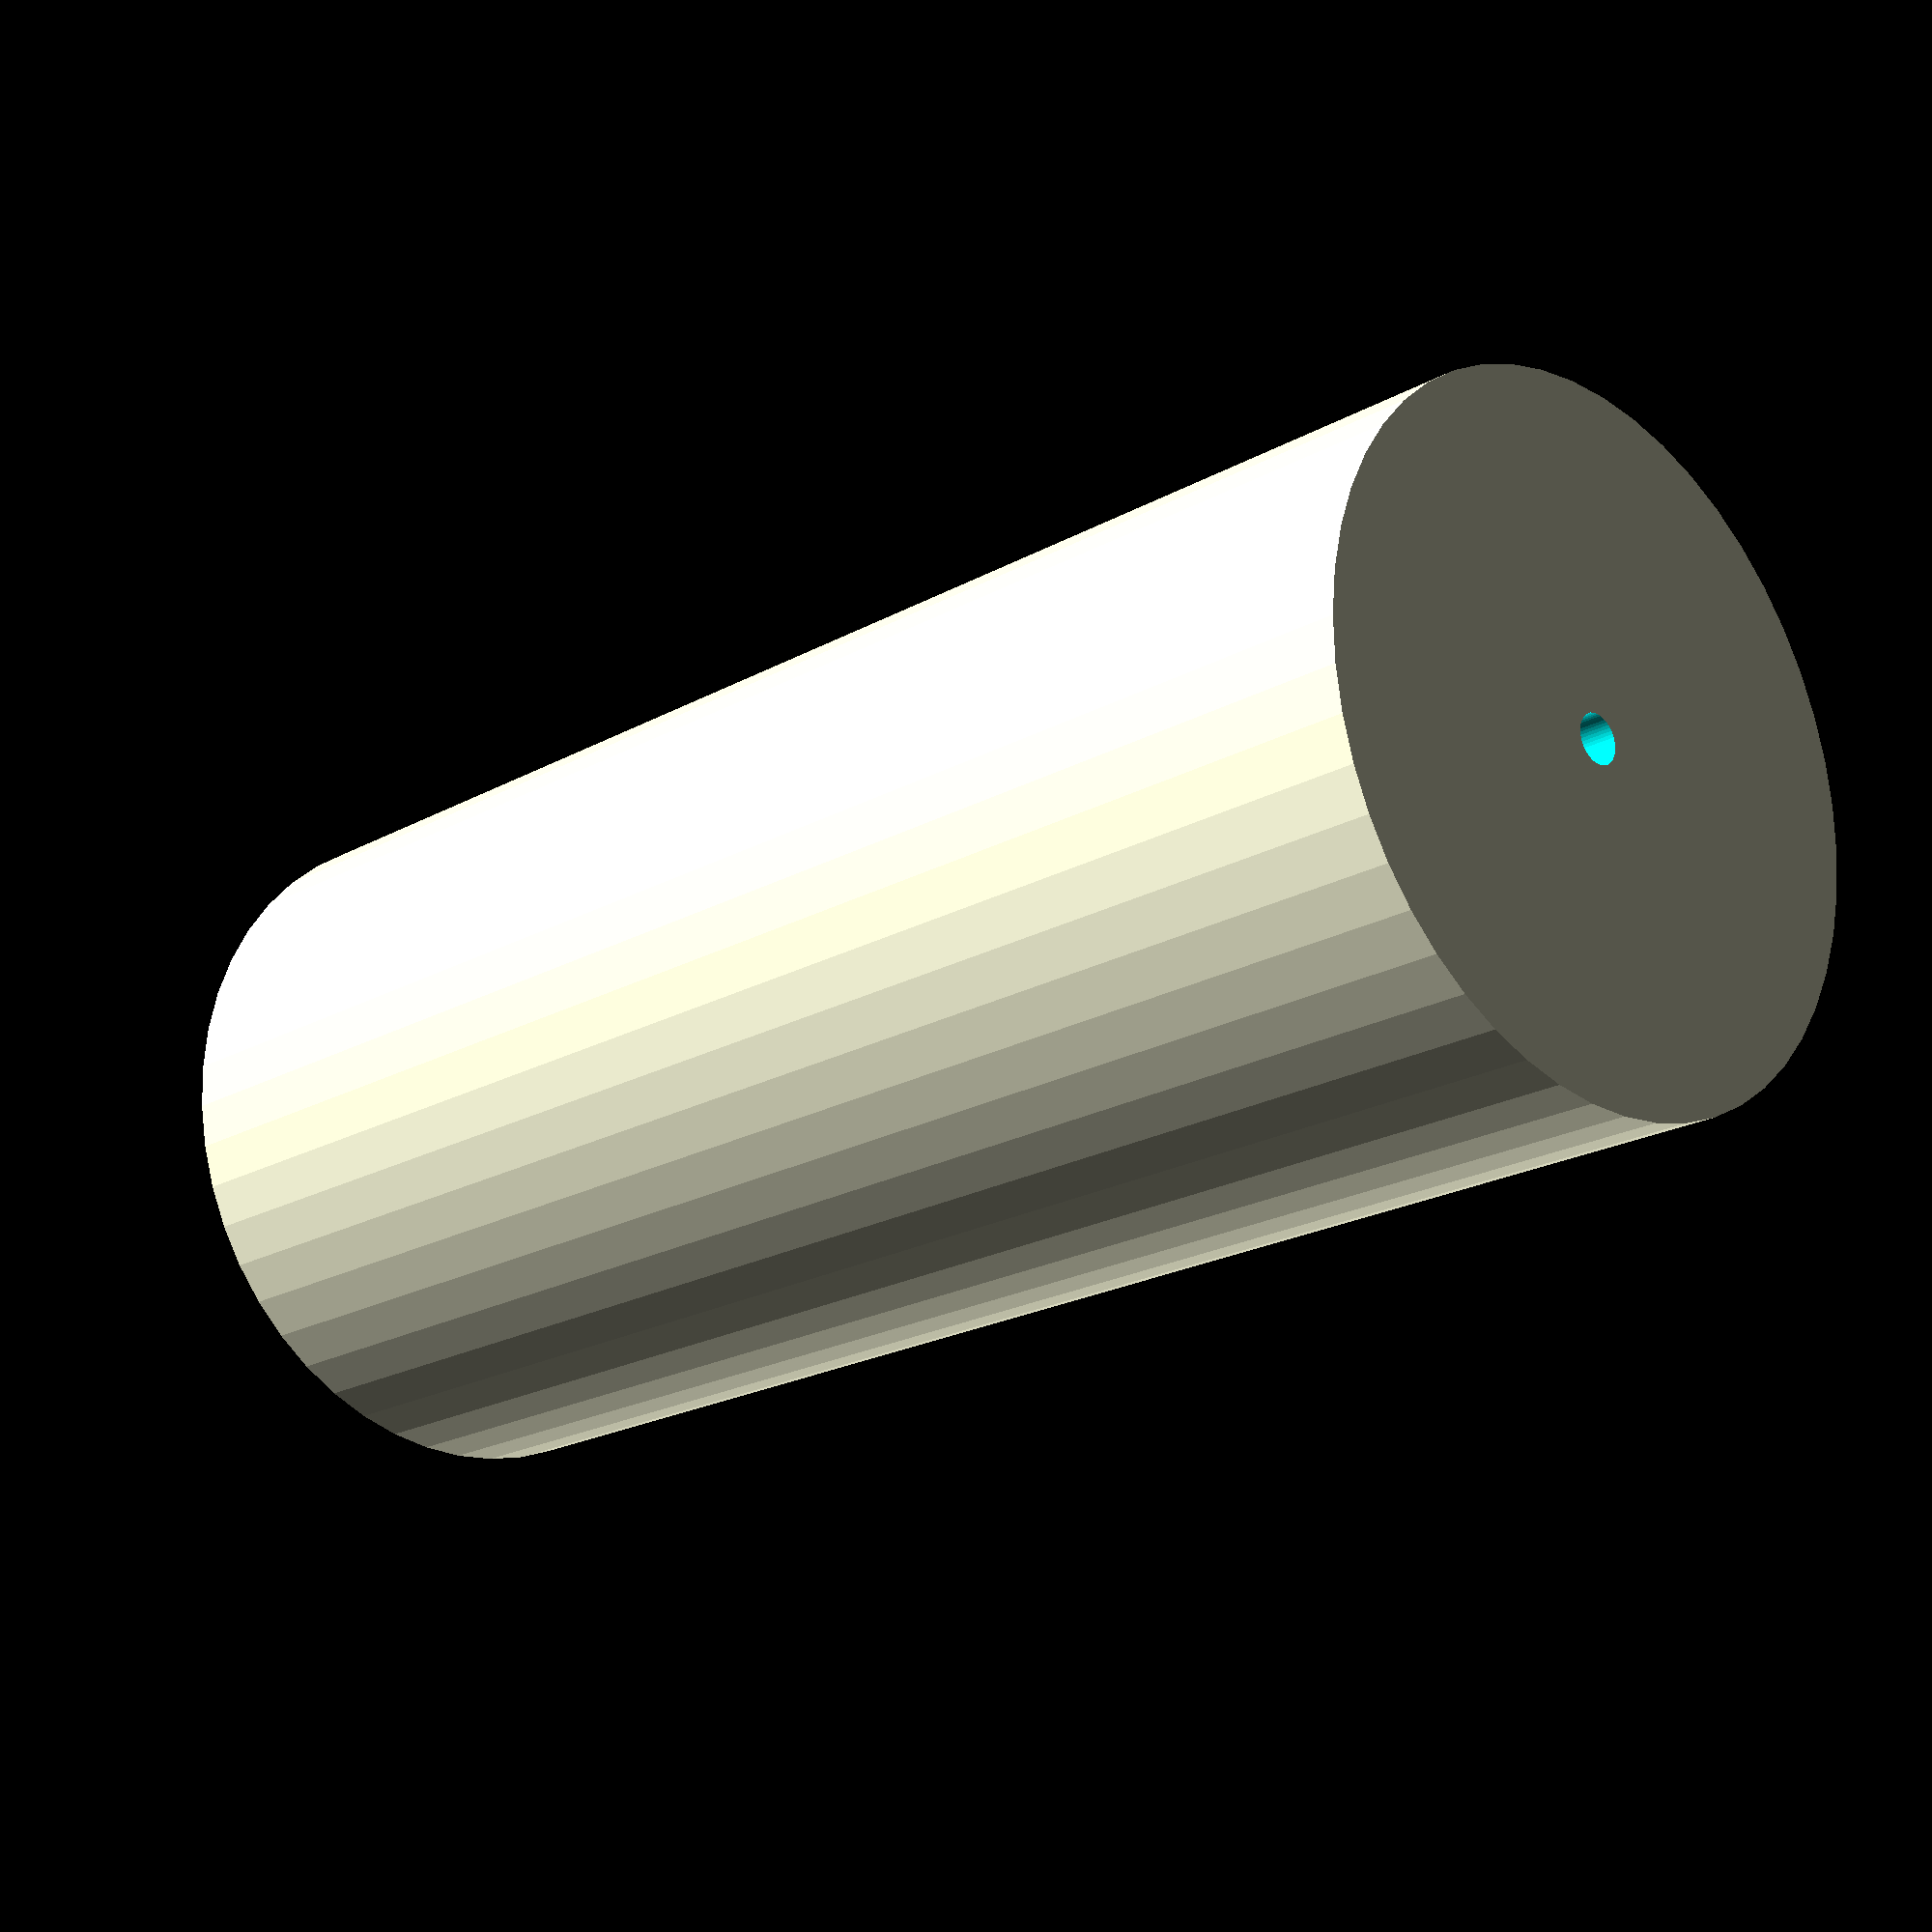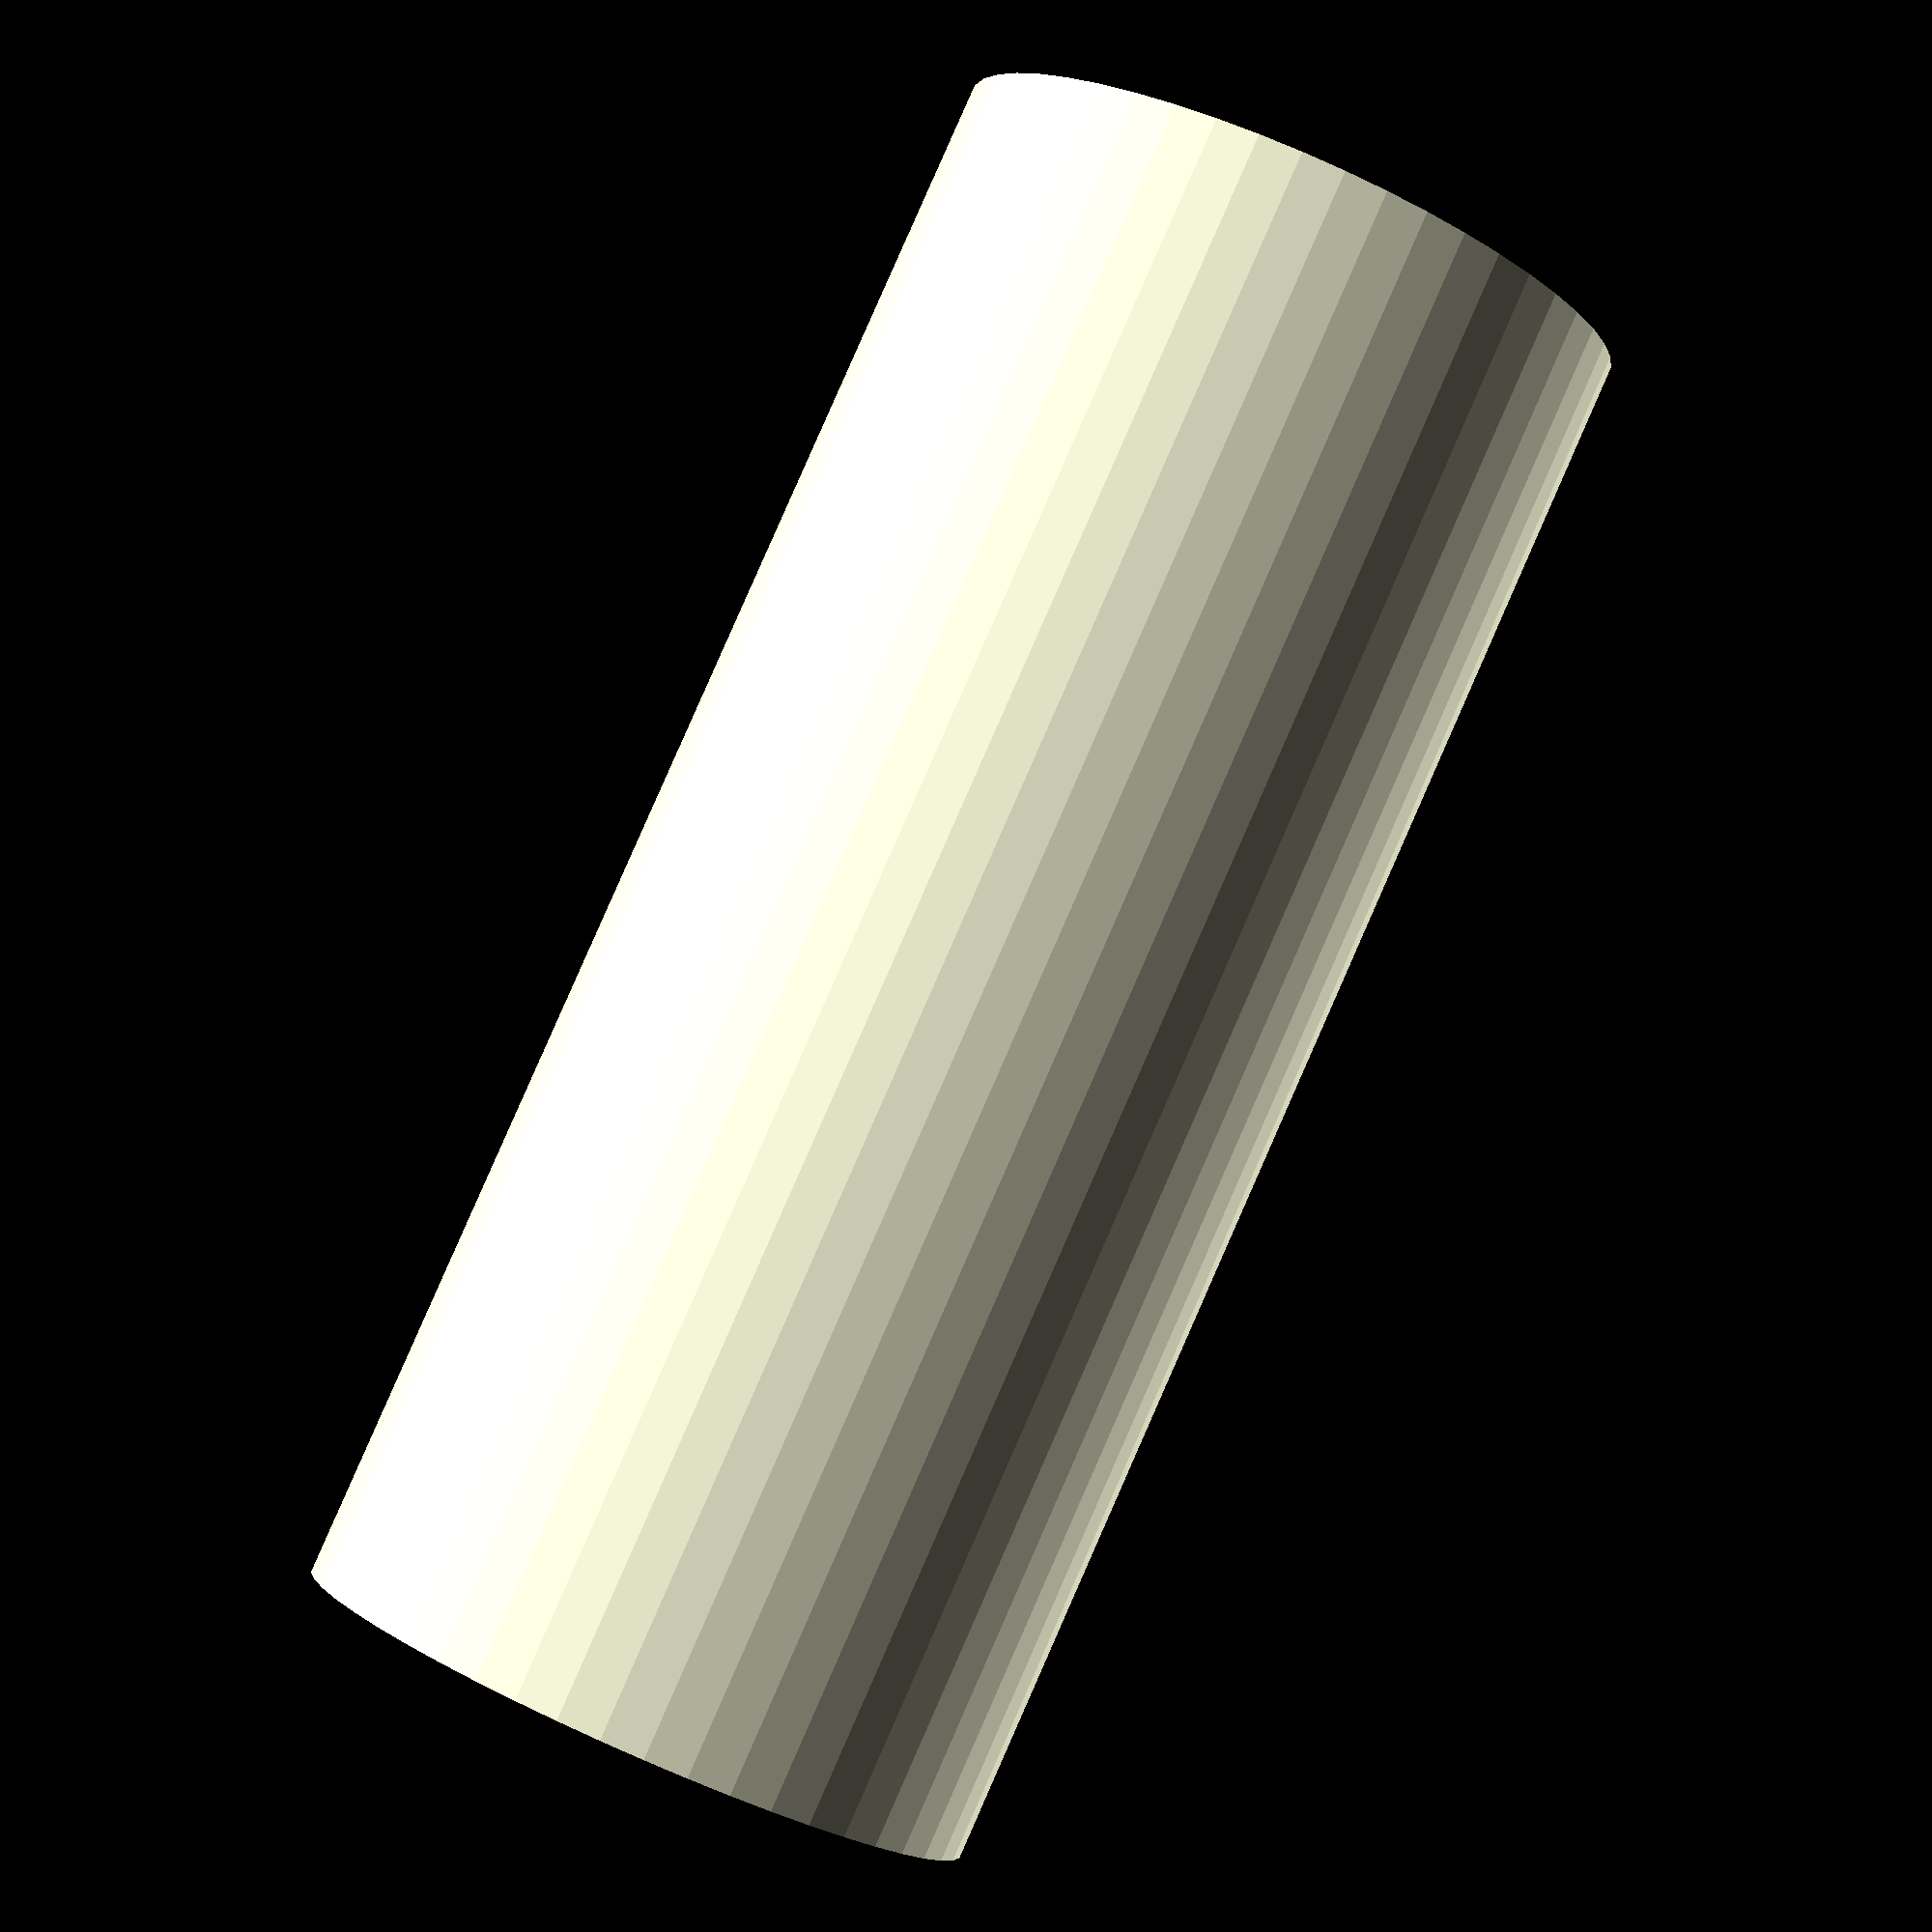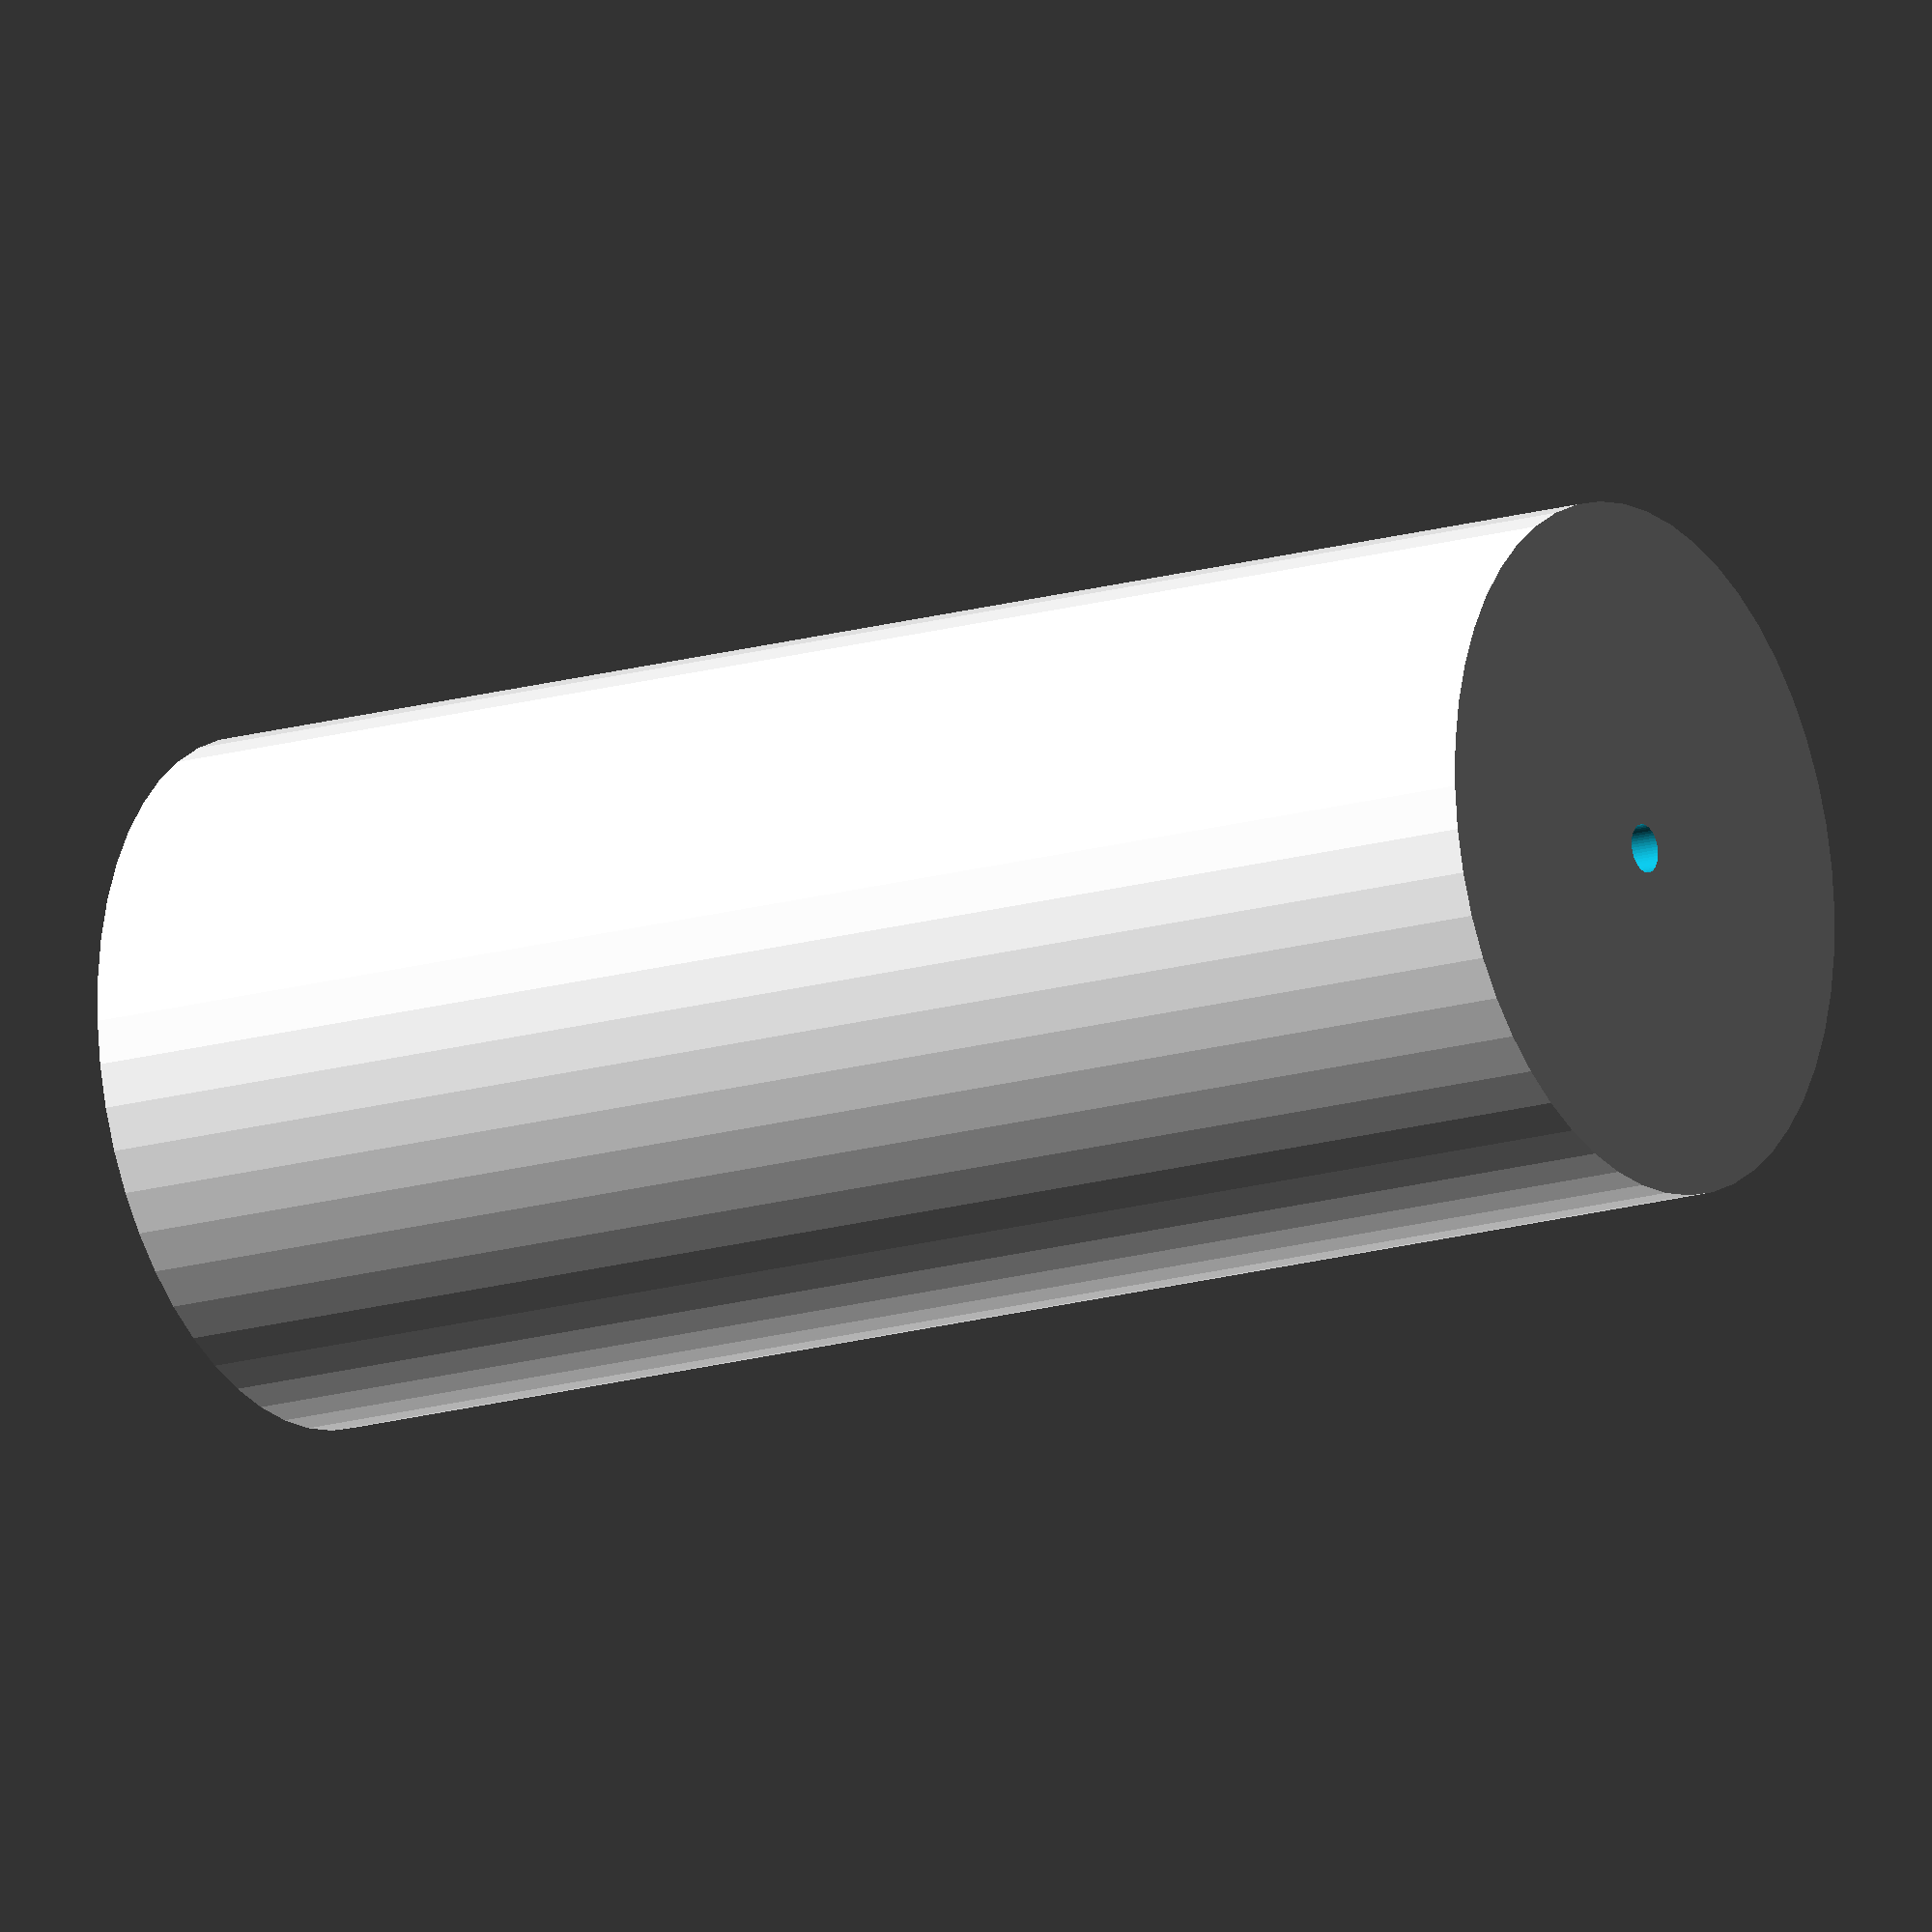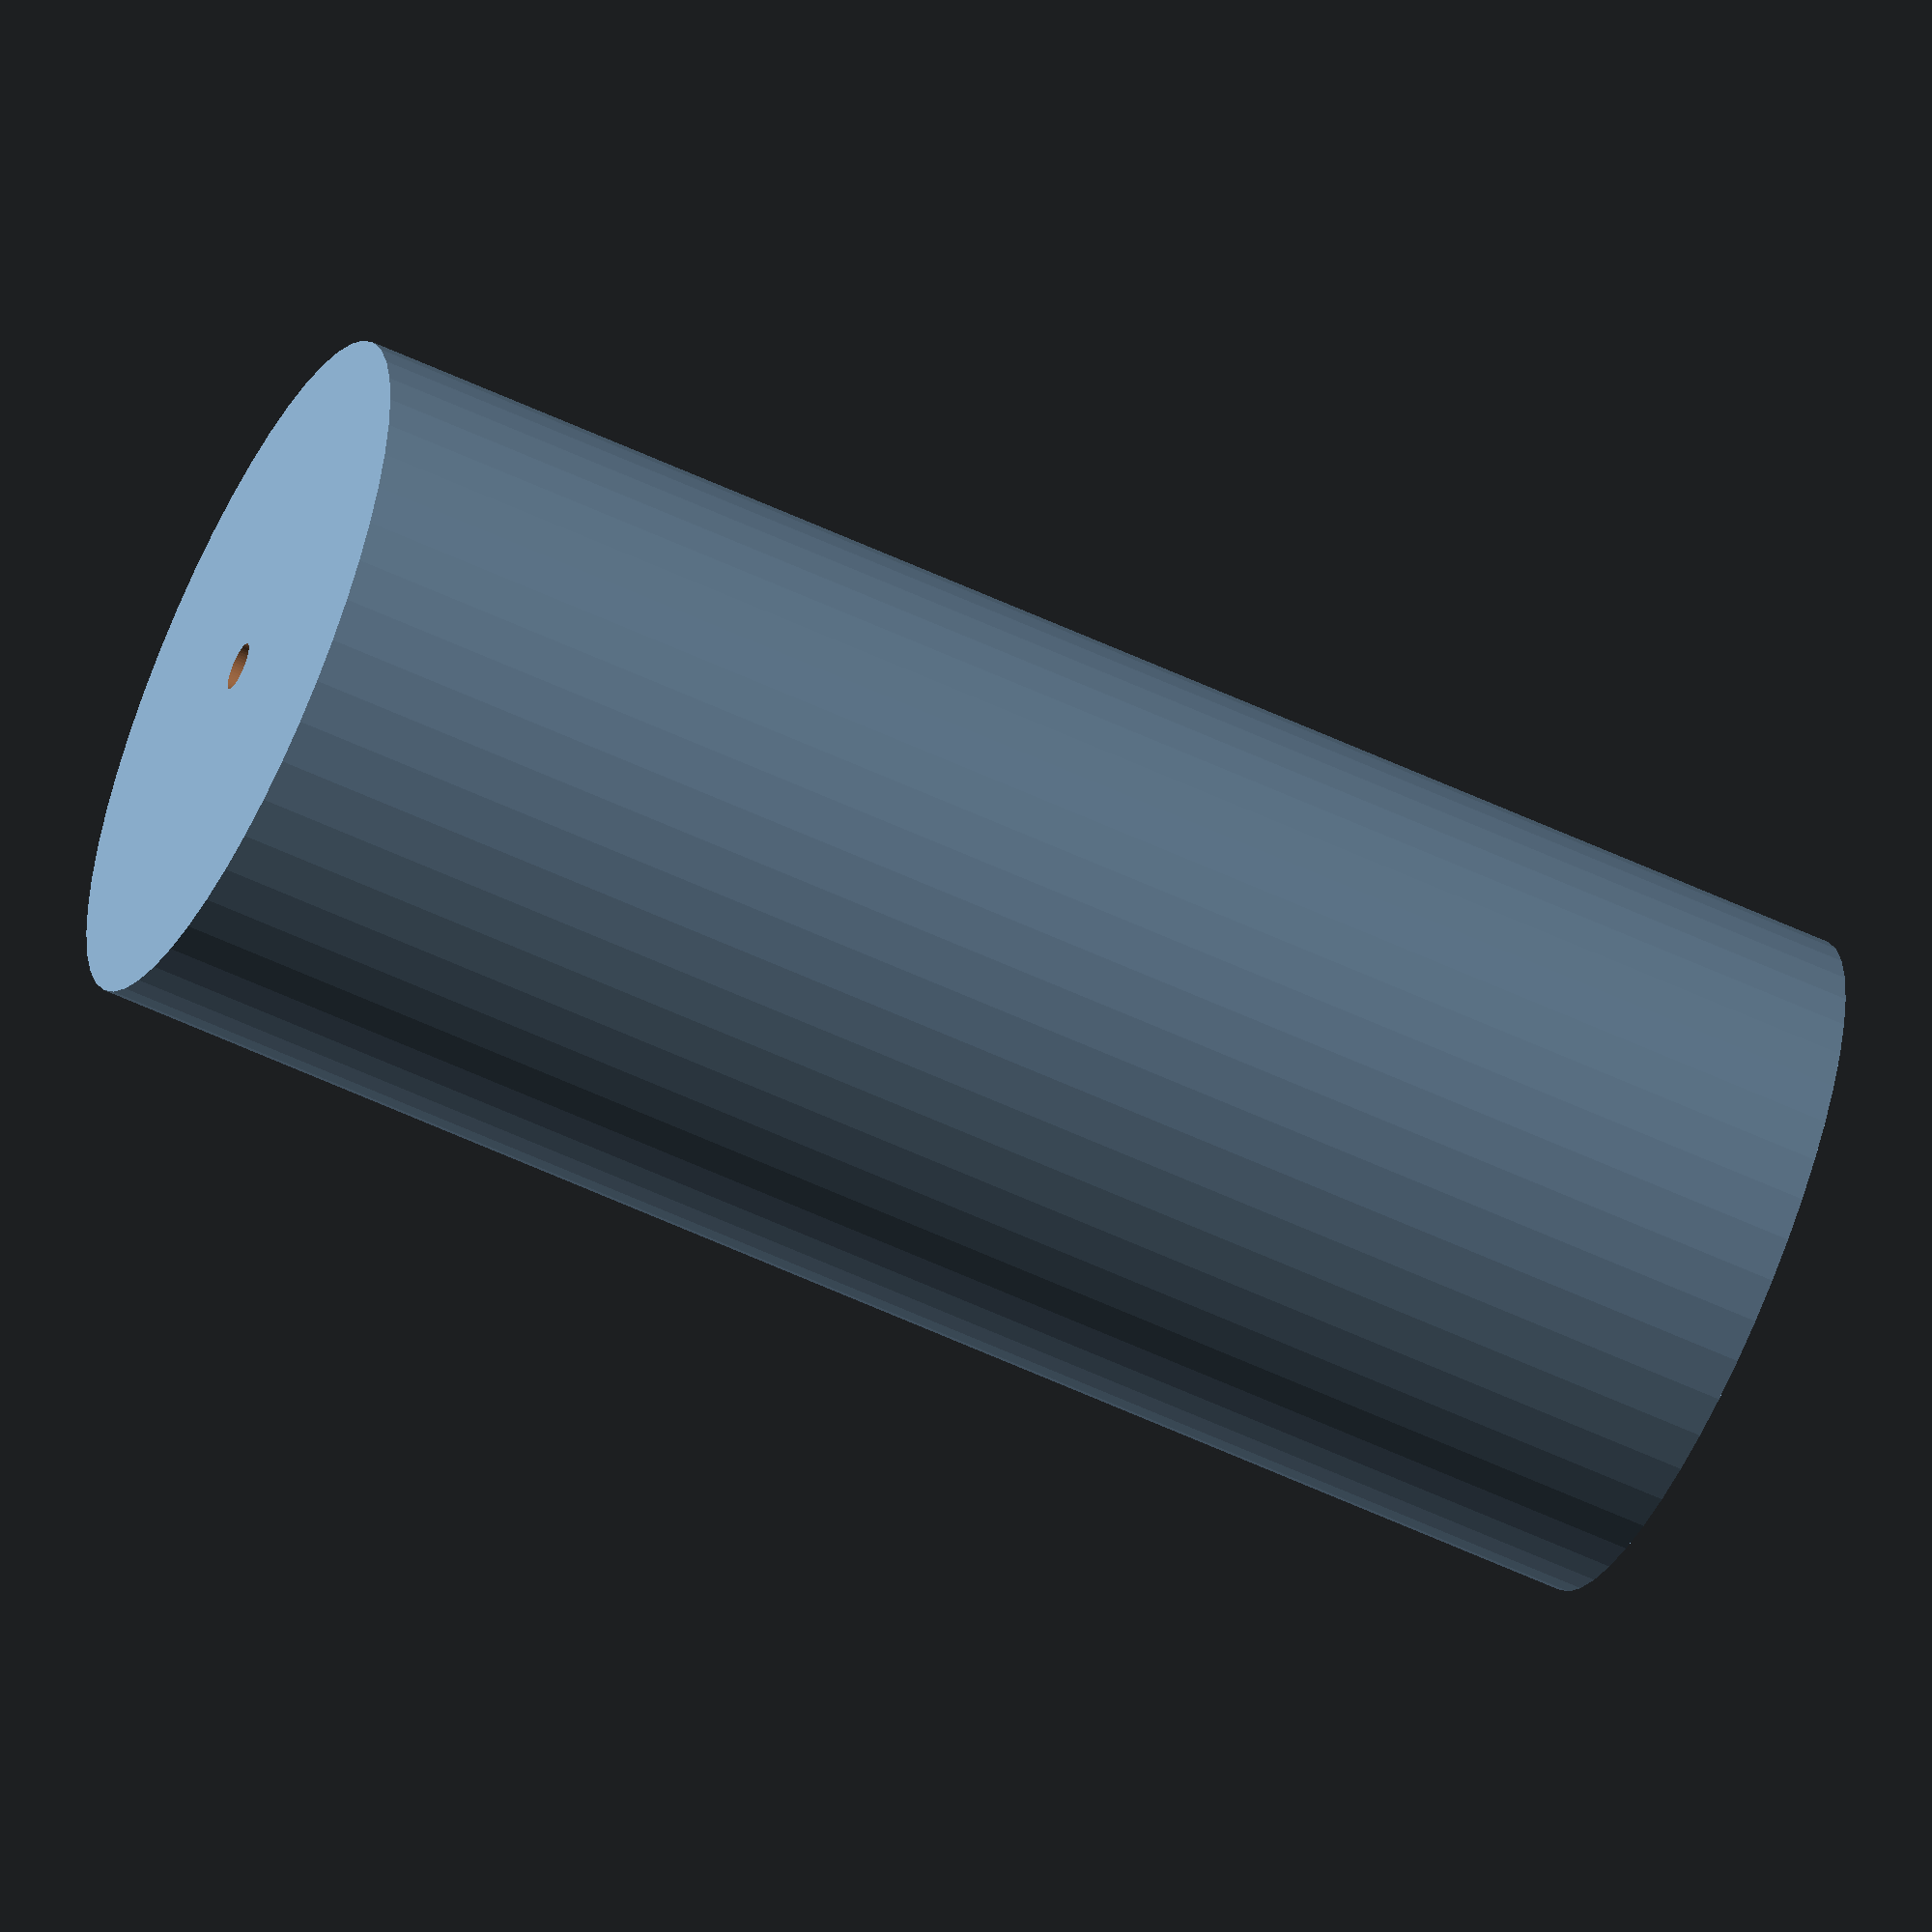
<openscad>
$fn = 50;


difference() {
	union() {
		translate(v = [0, 0, -49.5000000000]) {
			cylinder(h = 99, r = 21.5000000000);
		}
	}
	union() {
		translate(v = [0, 0, -100.0000000000]) {
			cylinder(h = 200, r = 1.5000000000);
		}
	}
}
</openscad>
<views>
elev=20.3 azim=34.3 roll=136.0 proj=p view=wireframe
elev=273.4 azim=135.1 roll=203.8 proj=p view=solid
elev=15.6 azim=328.4 roll=302.8 proj=o view=wireframe
elev=58.9 azim=344.4 roll=244.3 proj=o view=wireframe
</views>
